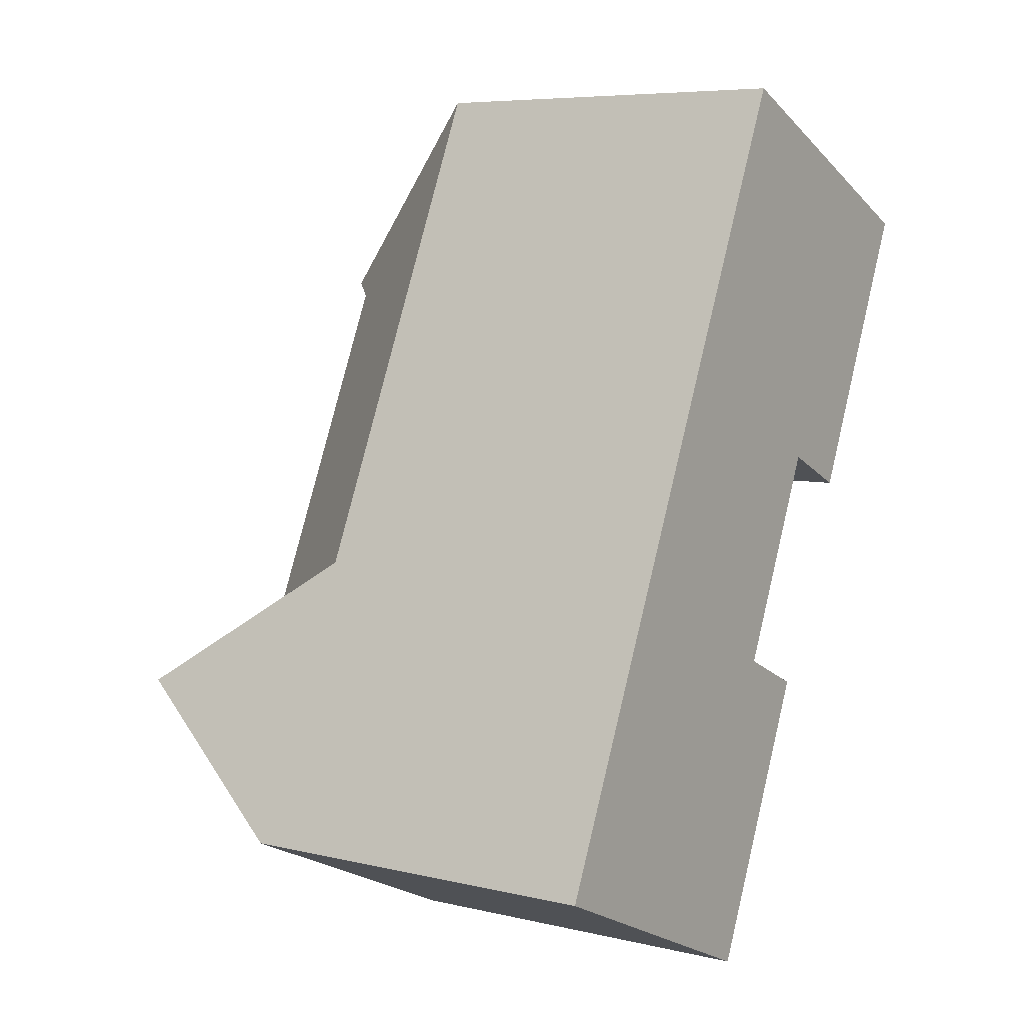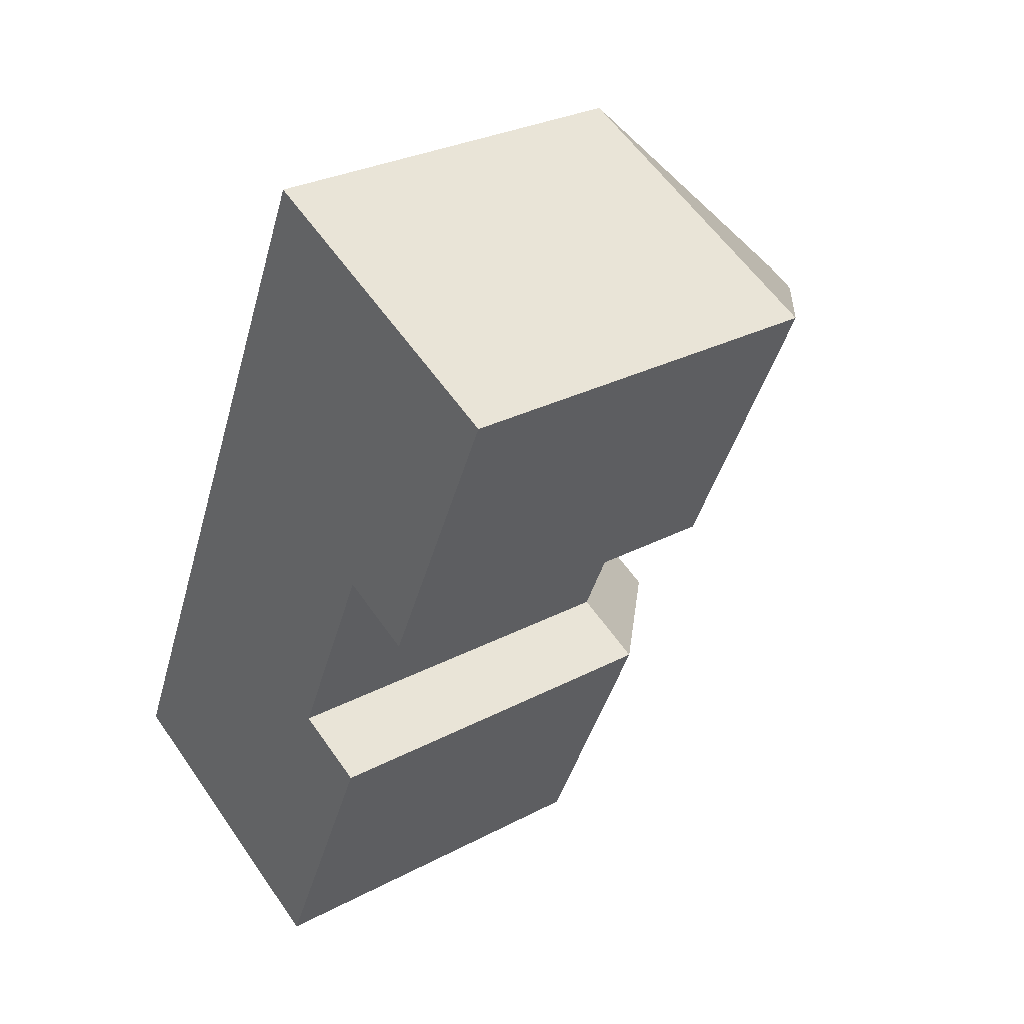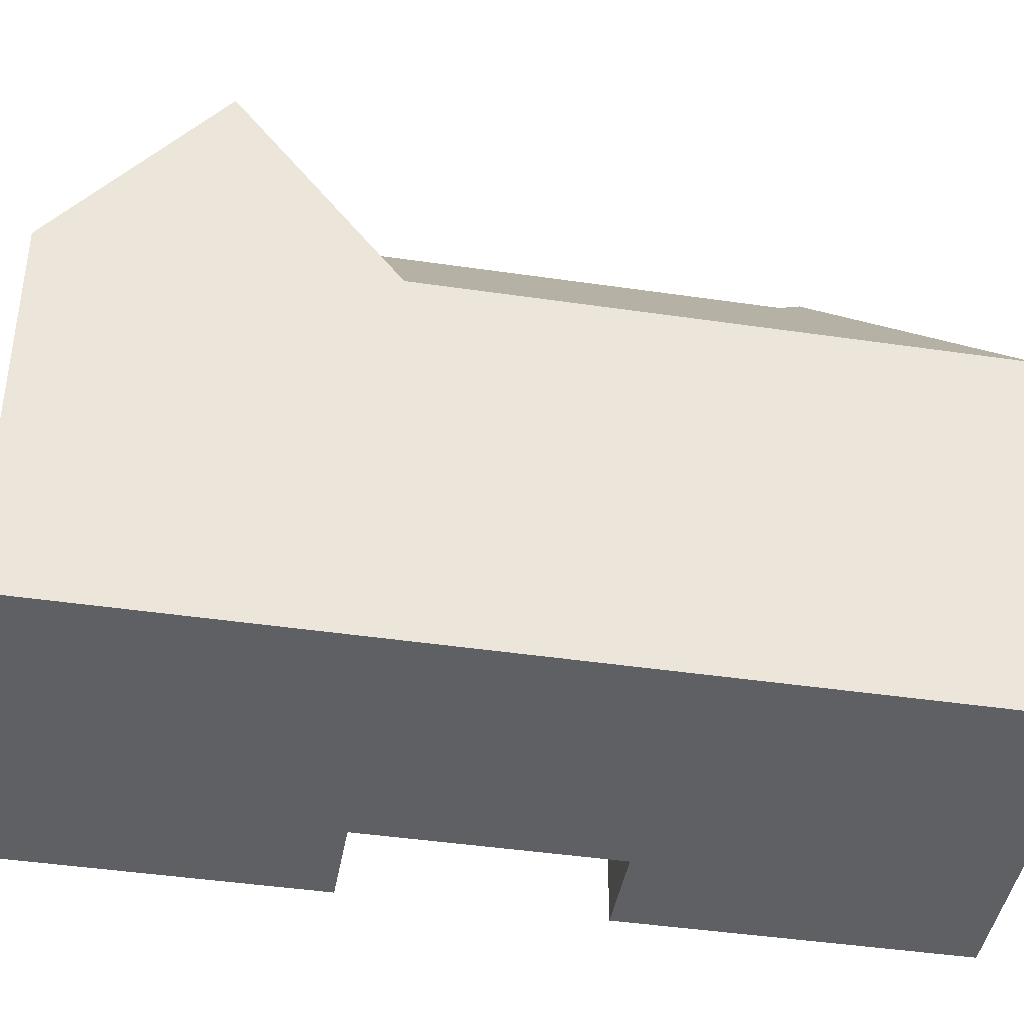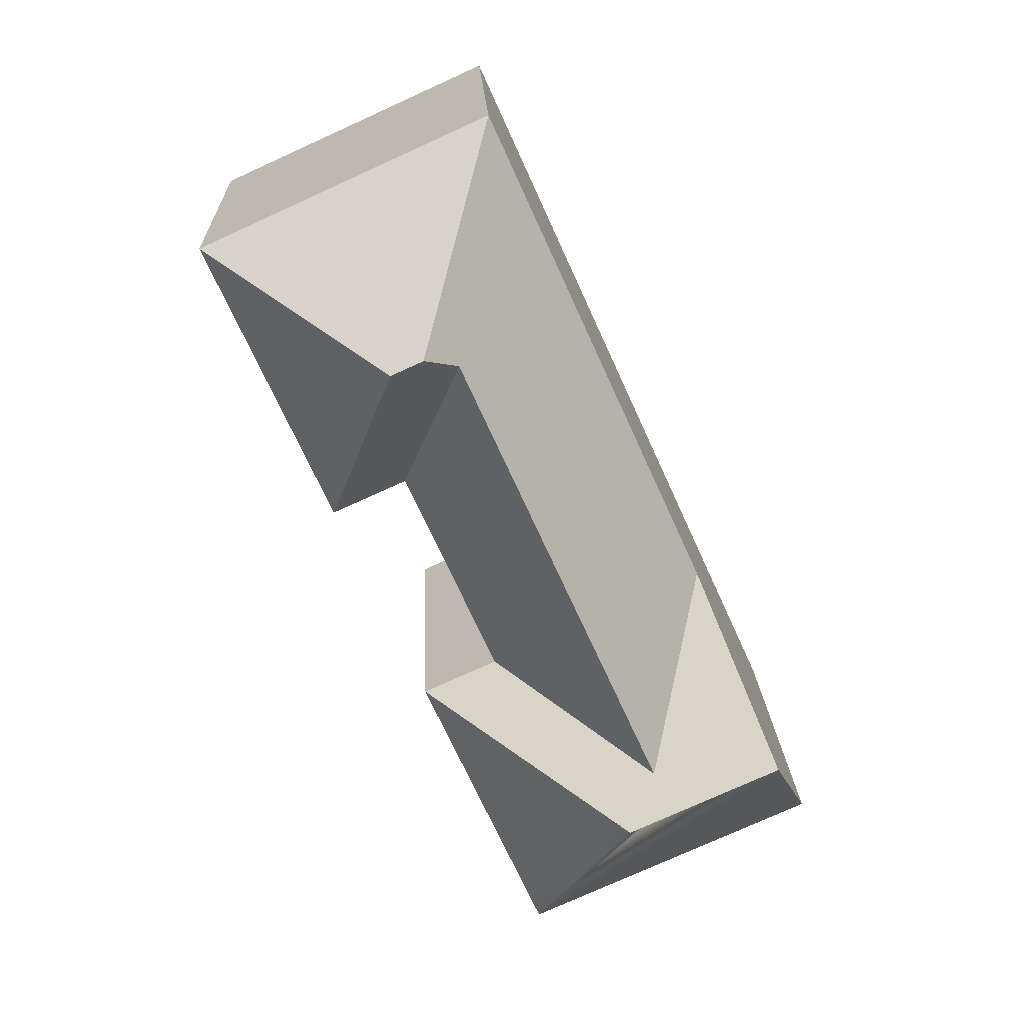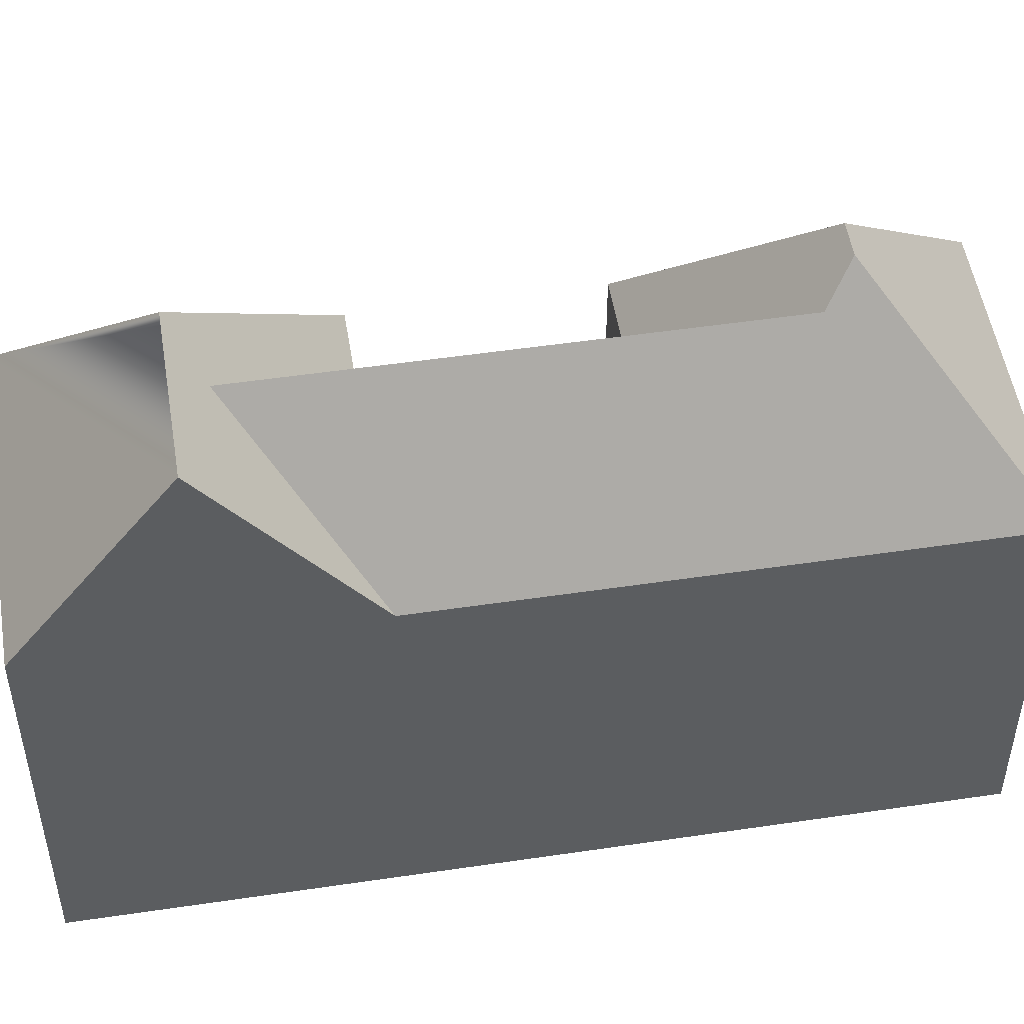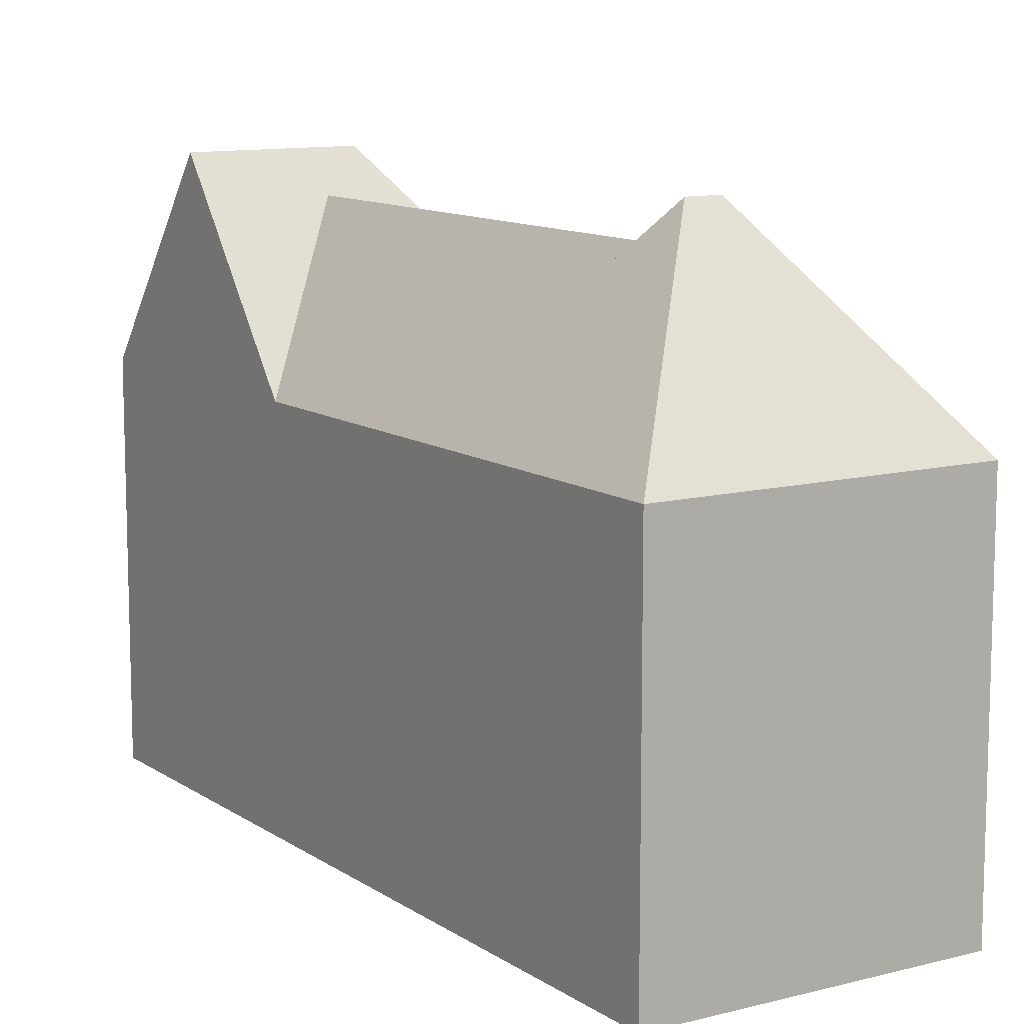
<metadata>
{"format":"obj","ext":"obj","renderer":"f3d","projection":"perspective","resolution":1024,"background":"white","views":[{"elev":6.7,"azim":-55.4,"up":"+Z"},{"elev":28.6,"azim":51.5,"up":"+Z"},{"elev":-42.8,"azim":-75.6,"up":"+Y"},{"elev":18.8,"azim":177.8,"up":"+Z"},{"elev":51.3,"azim":-74.8,"up":"+Y"},{"elev":11.1,"azim":-8.1,"up":"+Y"}]}
</metadata>
<code>
v  19.23 21.25 42.45
v  12.11 -1.637e-15 26.74
v  19.23 -2.599e-15 42.45
v  6.922 -9.357e-16 15.28
v  0 0 0
v  0.0004532 21.25 -0.0006722
v  6.922 21.25 15.28
v  3.462 32.3 7.639
v  12.11 21.25 26.74
v  18.97 -6.016e-16 9.825
v  24.16 4.669 21.28
v  24.16 -1.303e-15 21.28
v  24.16 21.25 21.28
v  18.97 5.706 9.824
v  18.97 21.25 9.822
v  16.23 4.503e-16 -7.354
v  16.23 21.25 -7.355
v  23.16 21.25 7.926
v  23.16 -4.854e-16 7.926
v  31.27 21.25 36.99
v  35.47 21.25 35.09
v  31.27 -2.265e-15 36.99
v  35.46 -2.149e-15 35.1
v  28.35 21.25 19.38
v  28.35 -1.187e-15 19.38
v  11.7 32.3 3.906
v  10.19 30.06 6.462
v  11.02 32.3 4.217
v  22.6 31.56 31.14
v  22.96 31.91 31.29
v  21.08 30.06 30.5
v  24.7 31.91 30.5
g defaultobject
f 1 2 3
f 2 1 4
f 4 1 5
f 5 1 6
f 6 1 7
f 6 7 8
f 7 1 9
f 10 11 12
f 11 10 13
f 13 10 14
f 13 14 15
f 16 6 17
f 6 16 5
f 16 18 19
f 18 16 17
f 14 18 15
f 18 14 19
f 19 14 10
f 3 20 1
f 20 3 21
f 21 3 22
f 21 22 23
f 12 24 25
f 24 12 11
f 24 11 13
f 25 21 23
f 21 25 24
f 23 12 25
f 12 23 2
f 2 23 22
f 2 22 3
f 19 5 16
f 5 19 10
f 5 10 4
f 4 10 12
f 4 12 2
f 26 15 18
f 15 26 27
f 27 8 7
f 8 27 26
f 8 26 28
f 17 28 26
f 28 17 8
f 8 17 6
f 1 29 9
f 29 1 30
f 9 29 31
f 31 7 9
f 7 31 27
f 13 32 24
f 32 13 31
f 32 31 30
f 30 31 29
f 32 21 24
f 17 26 18
f 20 30 1
f 30 20 32
f 32 20 21
f 13 27 31
f 27 13 15

</code>
